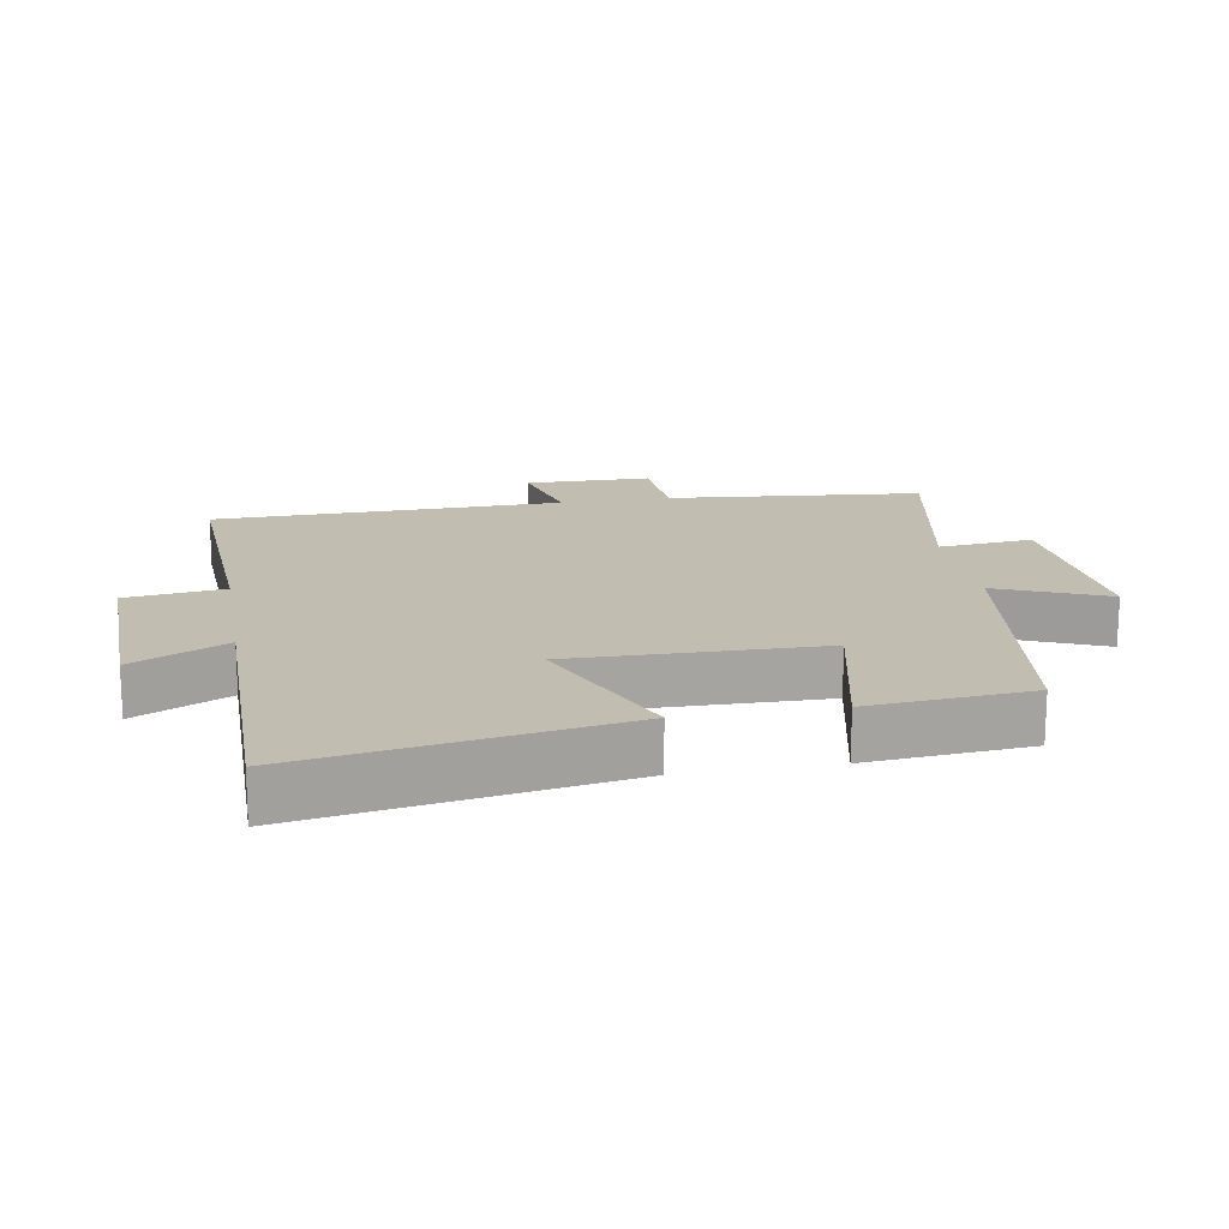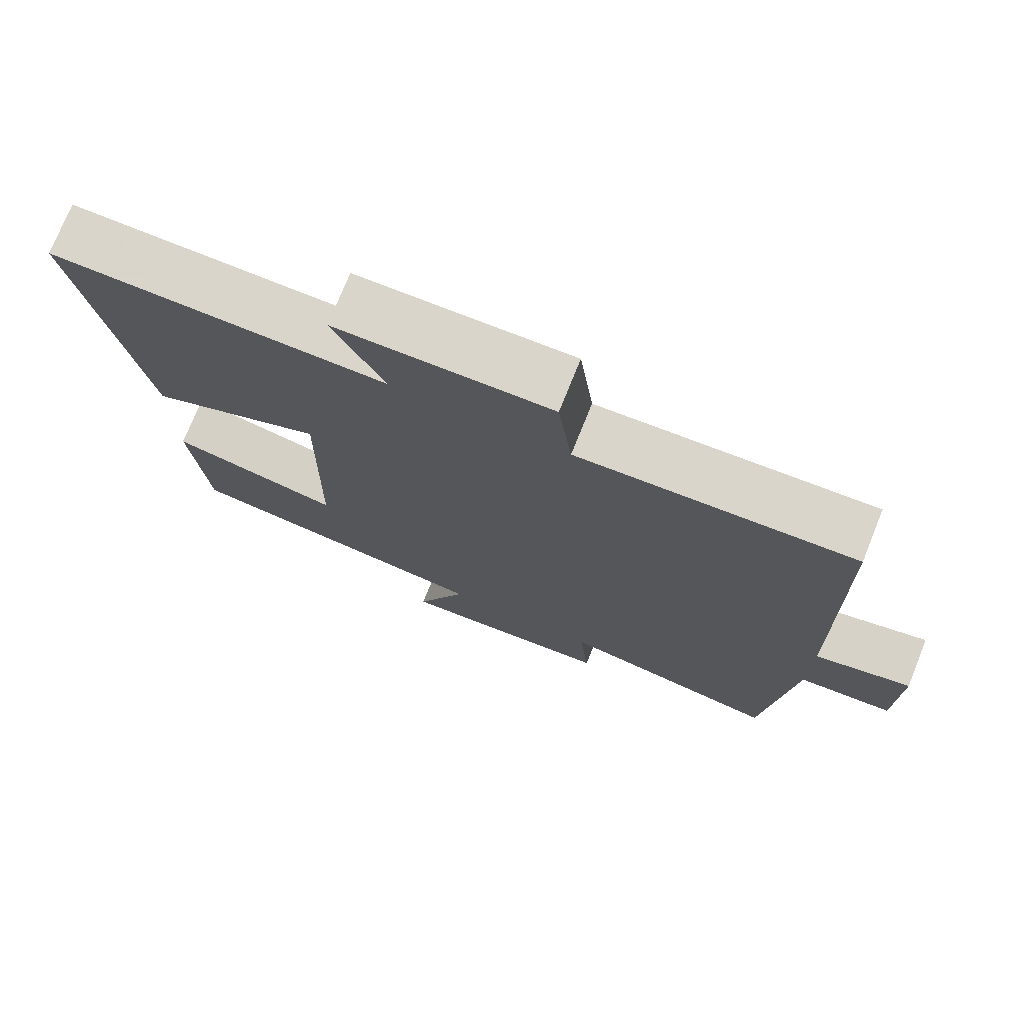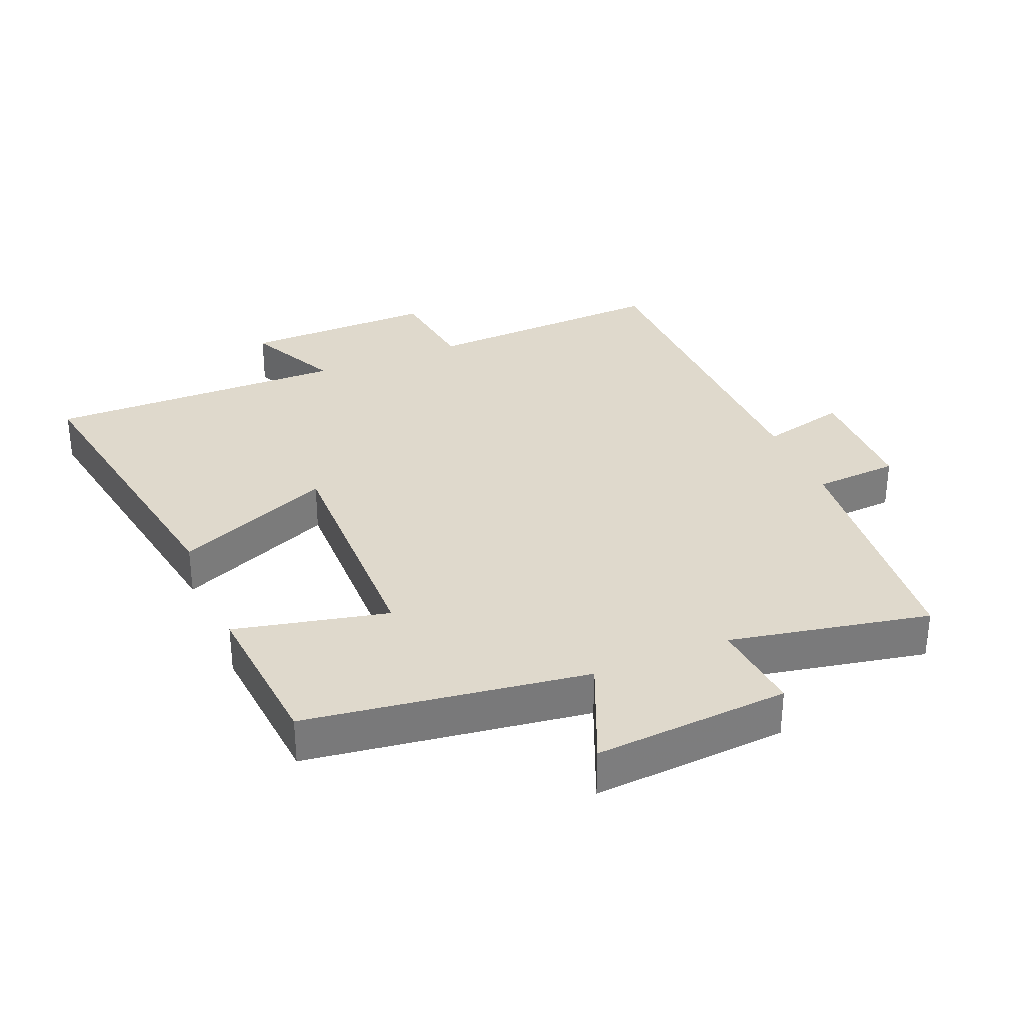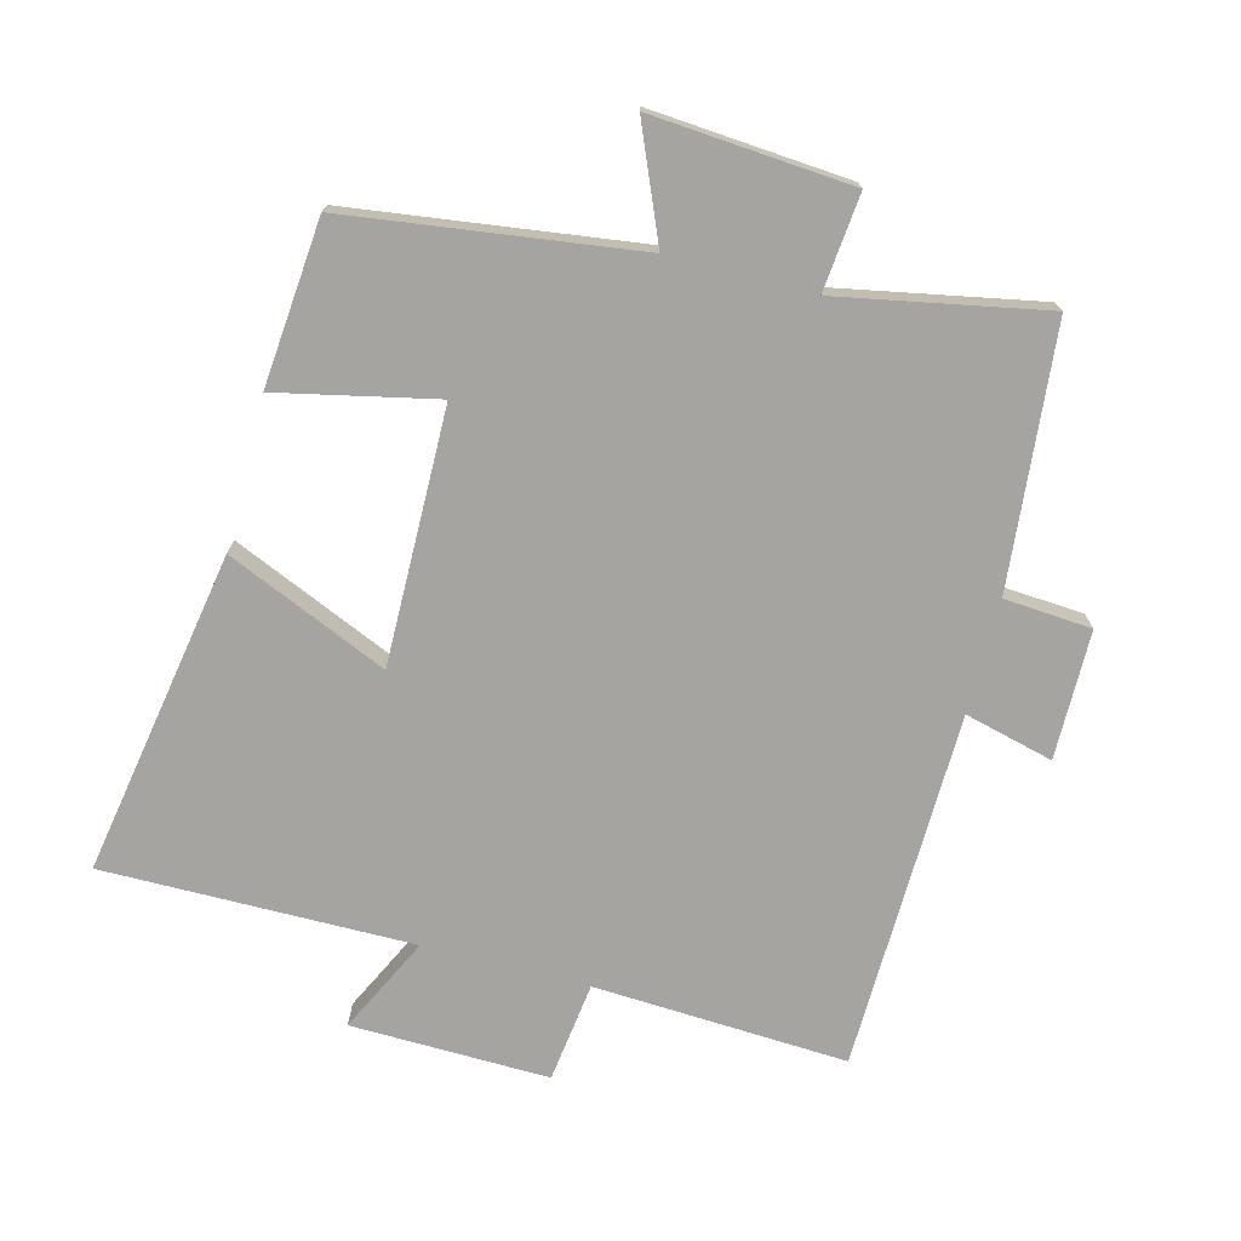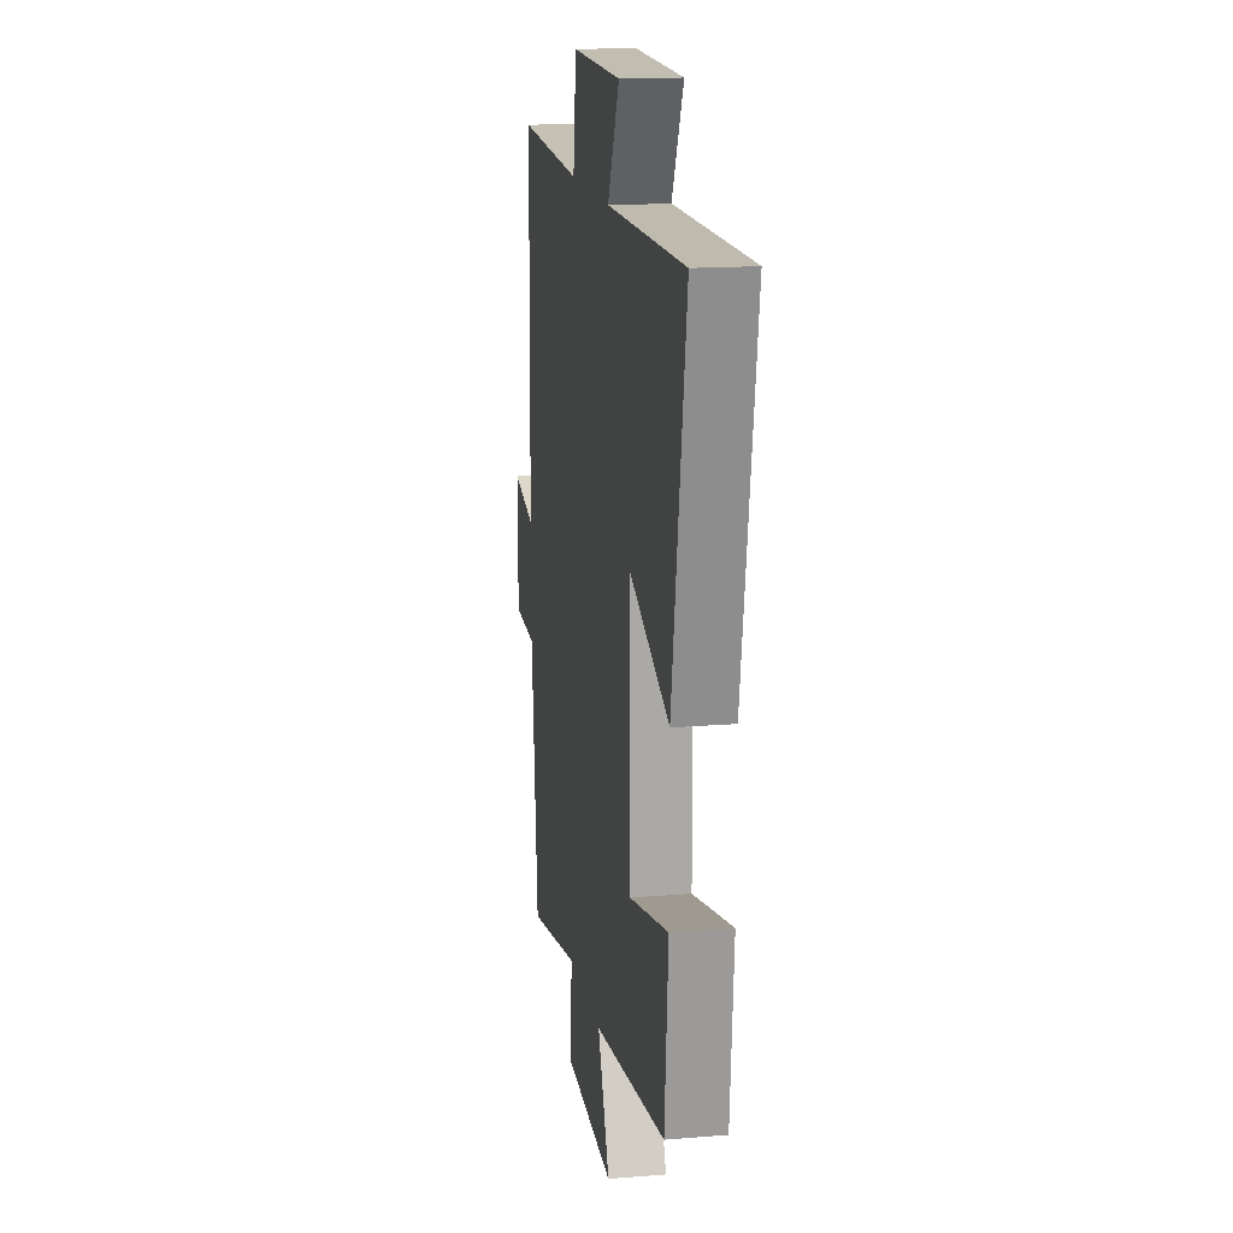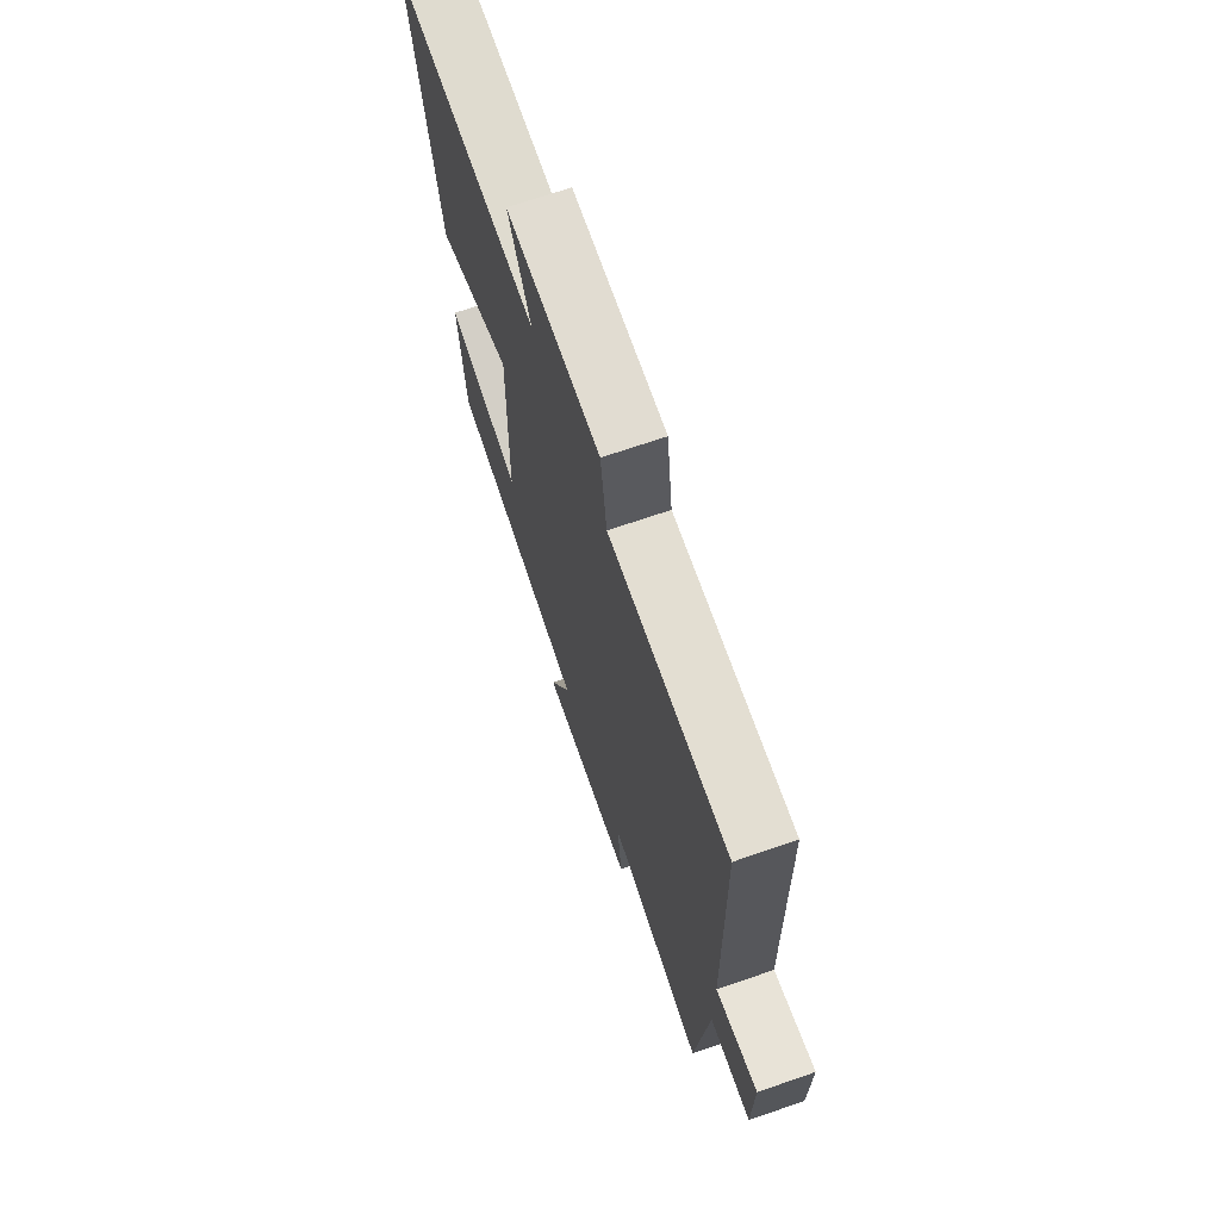
<metadata>
{"format":"obj","ext":"obj","renderer":"f3d","projection":"perspective","resolution":1024,"background":"white","views":[{"elev":16.9,"azim":80.2,"up":"+Y"},{"elev":74.7,"azim":-158.1,"up":"+Z"},{"elev":32.3,"azim":157.5,"up":"+Y"},{"elev":-73.5,"azim":165.3,"up":"+Y"},{"elev":15.9,"azim":80.3,"up":"+Z"},{"elev":70.1,"azim":-109.0,"up":"+Z"}]}
</metadata>
<code>
v -0.463 0.07 -0.559
v -0.5 0.07 -0.175
v -0.629 0.07 -0.166
v -0.631 0.07 0.024
v -0.5 0.07 -0.009
v -0.49 0.07 0.519
v -0.116 0.07 0.5
v -0.097 0.07 0.648
v 0.195 0.07 0.642
v 0.126 0.07 0.5
v 0.582 0.07 0.503
v 0.5 0.07 0.024
v 0.262 0.07 0.127
v 0.268 0.07 -0.249
v 0.5 0.07 -0.198
v 0.479 0.07 -0.442
v 0.053 0.07 -0.5
v 0.123 0.07 -0.665
v -0.173 0.07 -0.643
v -0.159 0.07 -0.5
v -0.463 0 -0.559
v -0.5 0 -0.175
v -0.629 0 -0.166
v -0.631 0 0.024
v -0.5 0 -0.009
v -0.49 0 0.519
v -0.116 0 0.5
v -0.097 0 0.648
v 0.195 0 0.642
v 0.126 0 0.5
v 0.582 0 0.503
v 0.5 0 0.024
v 0.262 0 0.127
v 0.268 0 -0.249
v 0.5 0 -0.198
v 0.479 0 -0.442
v 0.053 0 -0.5
v 0.123 0 -0.665
v -0.173 0 -0.643
v -0.159 0 -0.5
f 17 18 19 20
f 16 17 20
f 15 16 20
f 14 15 20
f 20 1 2
f 14 20 2
f 13 14 2
f 10 11 12 13
f 10 13 2 3
f 7 8 9 10
f 5 6 7
f 5 7 10
f 3 4 5
f 3 5 10
f 40 39 38 37
f 40 37 36
f 40 36 35
f 40 35 34
f 22 21 40
f 22 40 34
f 22 34 33
f 33 32 31 30
f 23 22 33 30
f 30 29 28 27
f 27 26 25
f 30 27 25
f 25 24 23
f 30 25 23
f 1 21 22 2
f 2 22 23 3
f 3 23 24 4
f 4 24 25 5
f 5 25 26 6
f 6 26 27 7
f 7 27 28 8
f 8 28 29 9
f 9 29 30 10
f 10 30 31 11
f 11 31 32 12
f 12 32 33 13
f 13 33 34 14
f 14 34 35 15
f 15 35 36 16
f 16 36 37 17
f 17 37 38 18
f 18 38 39 19
f 19 39 40 20
f 20 40 21 1

</code>
